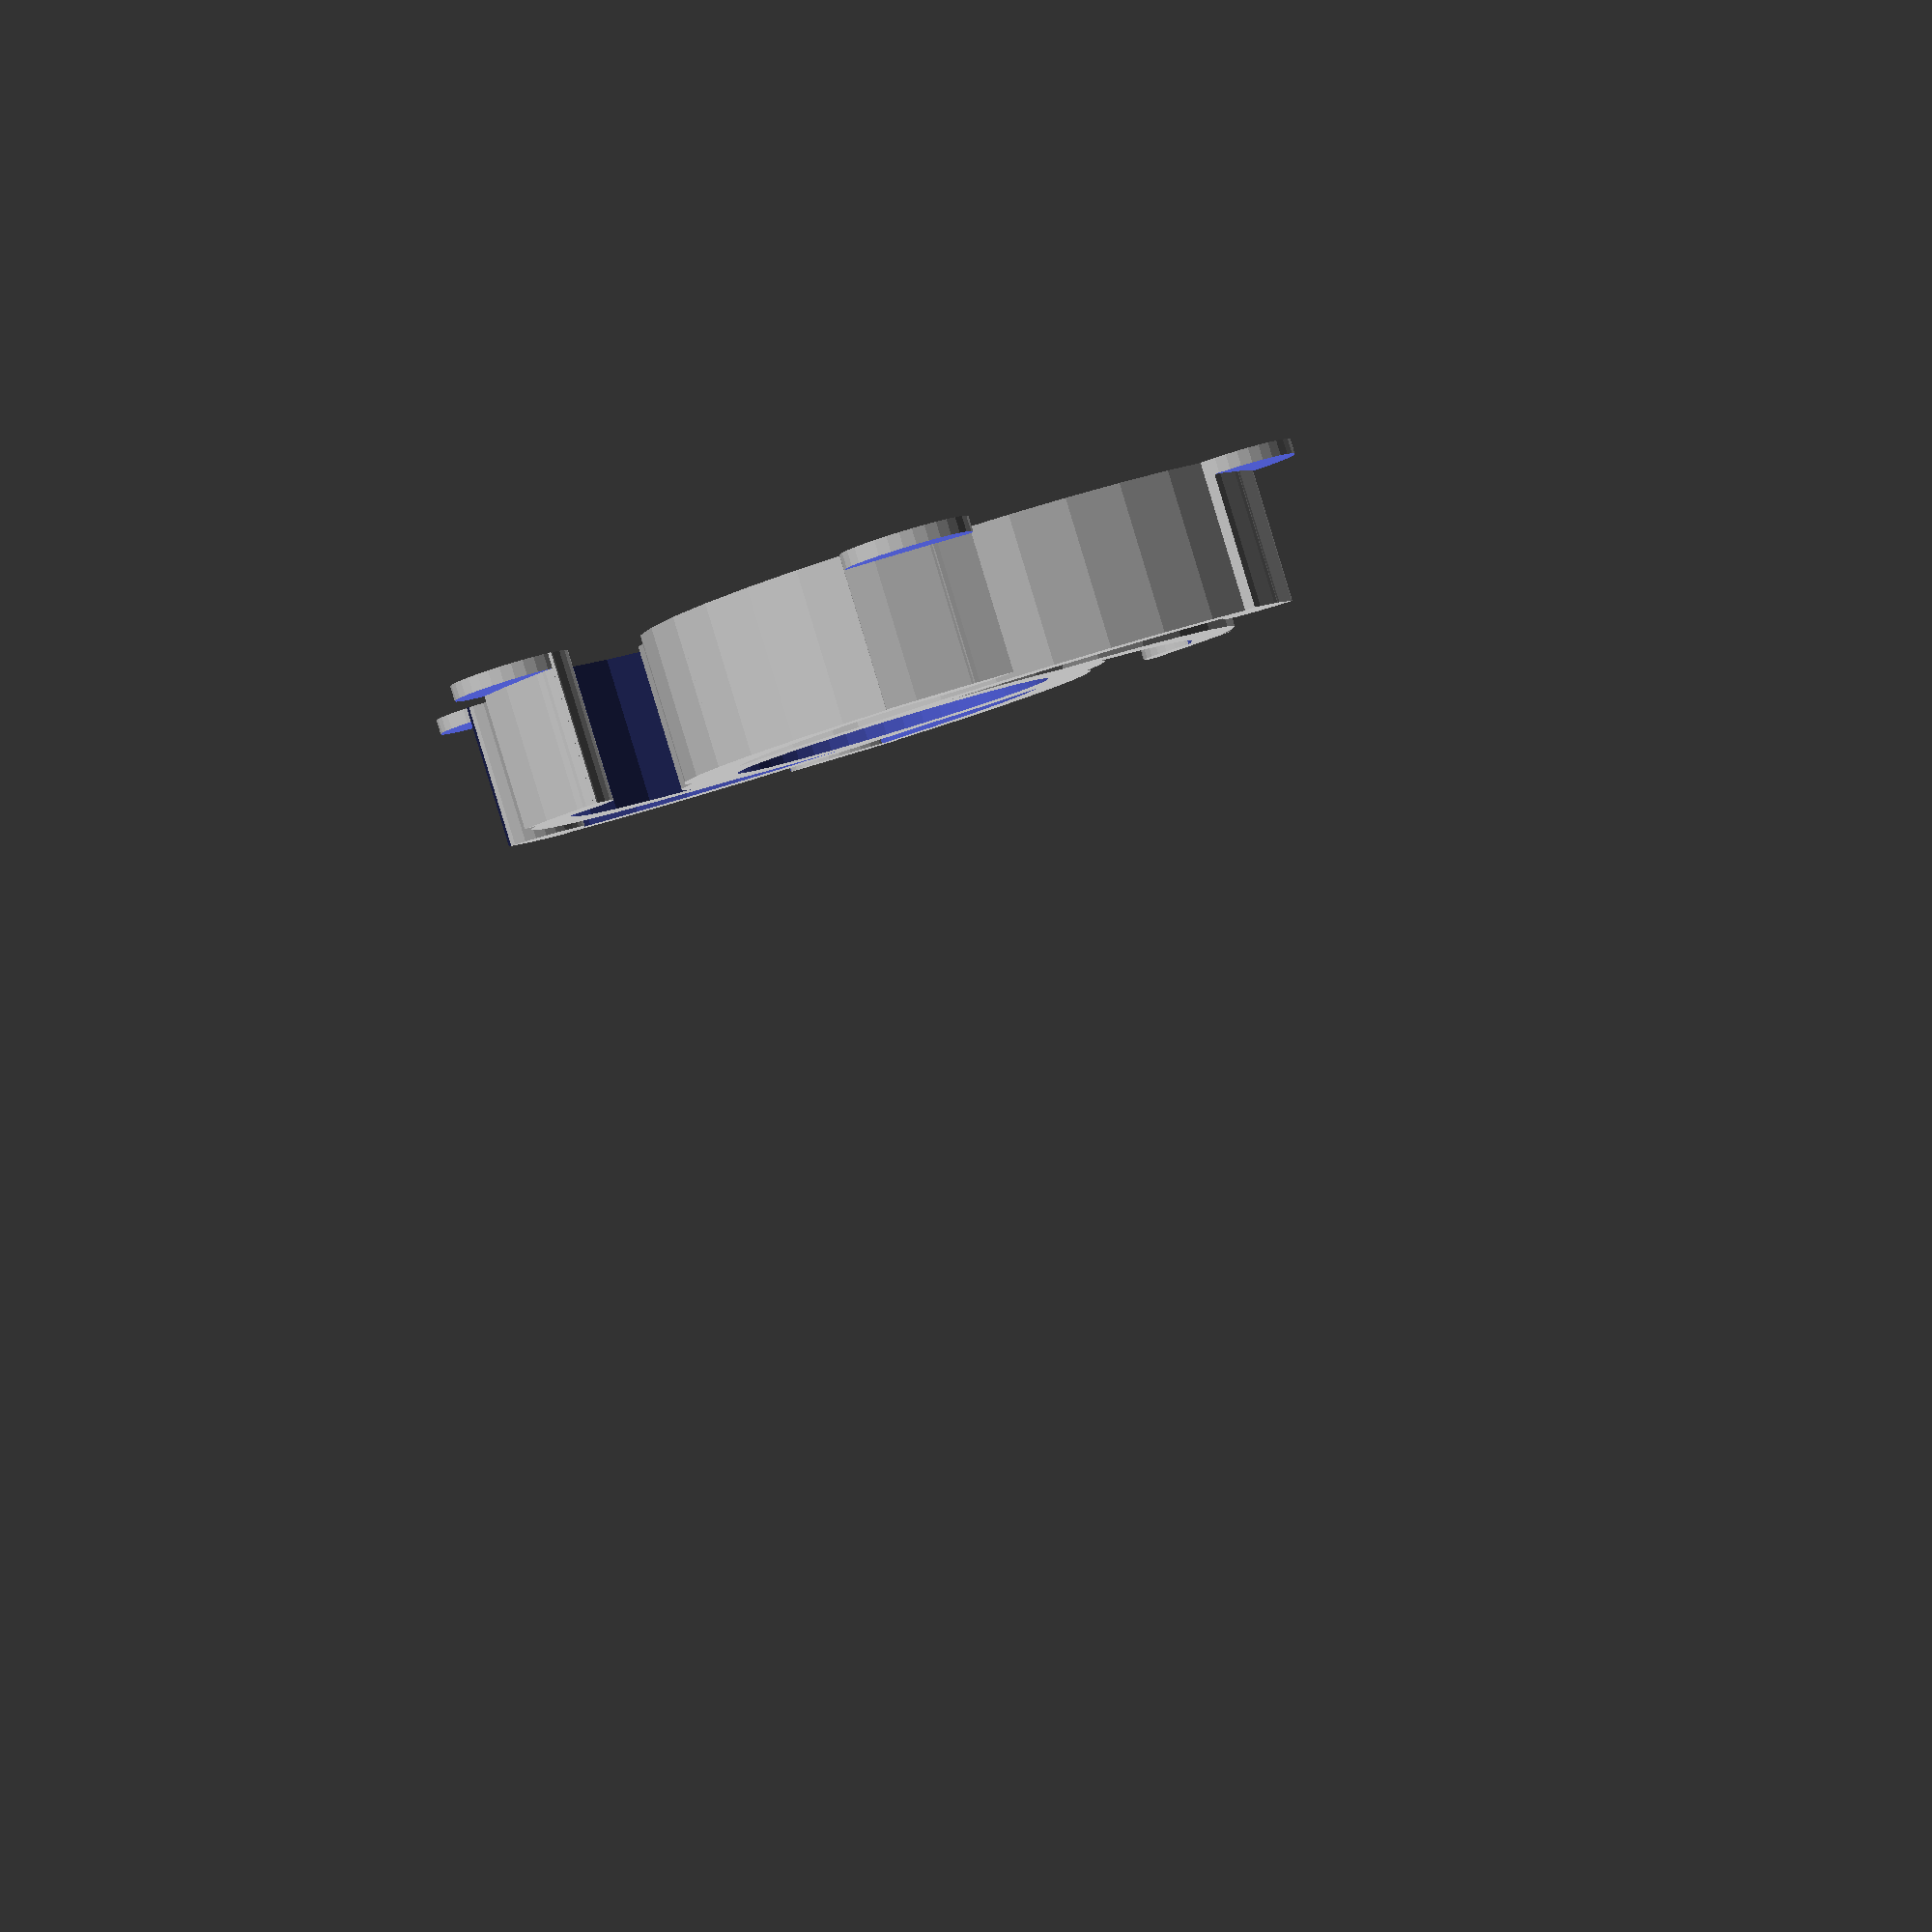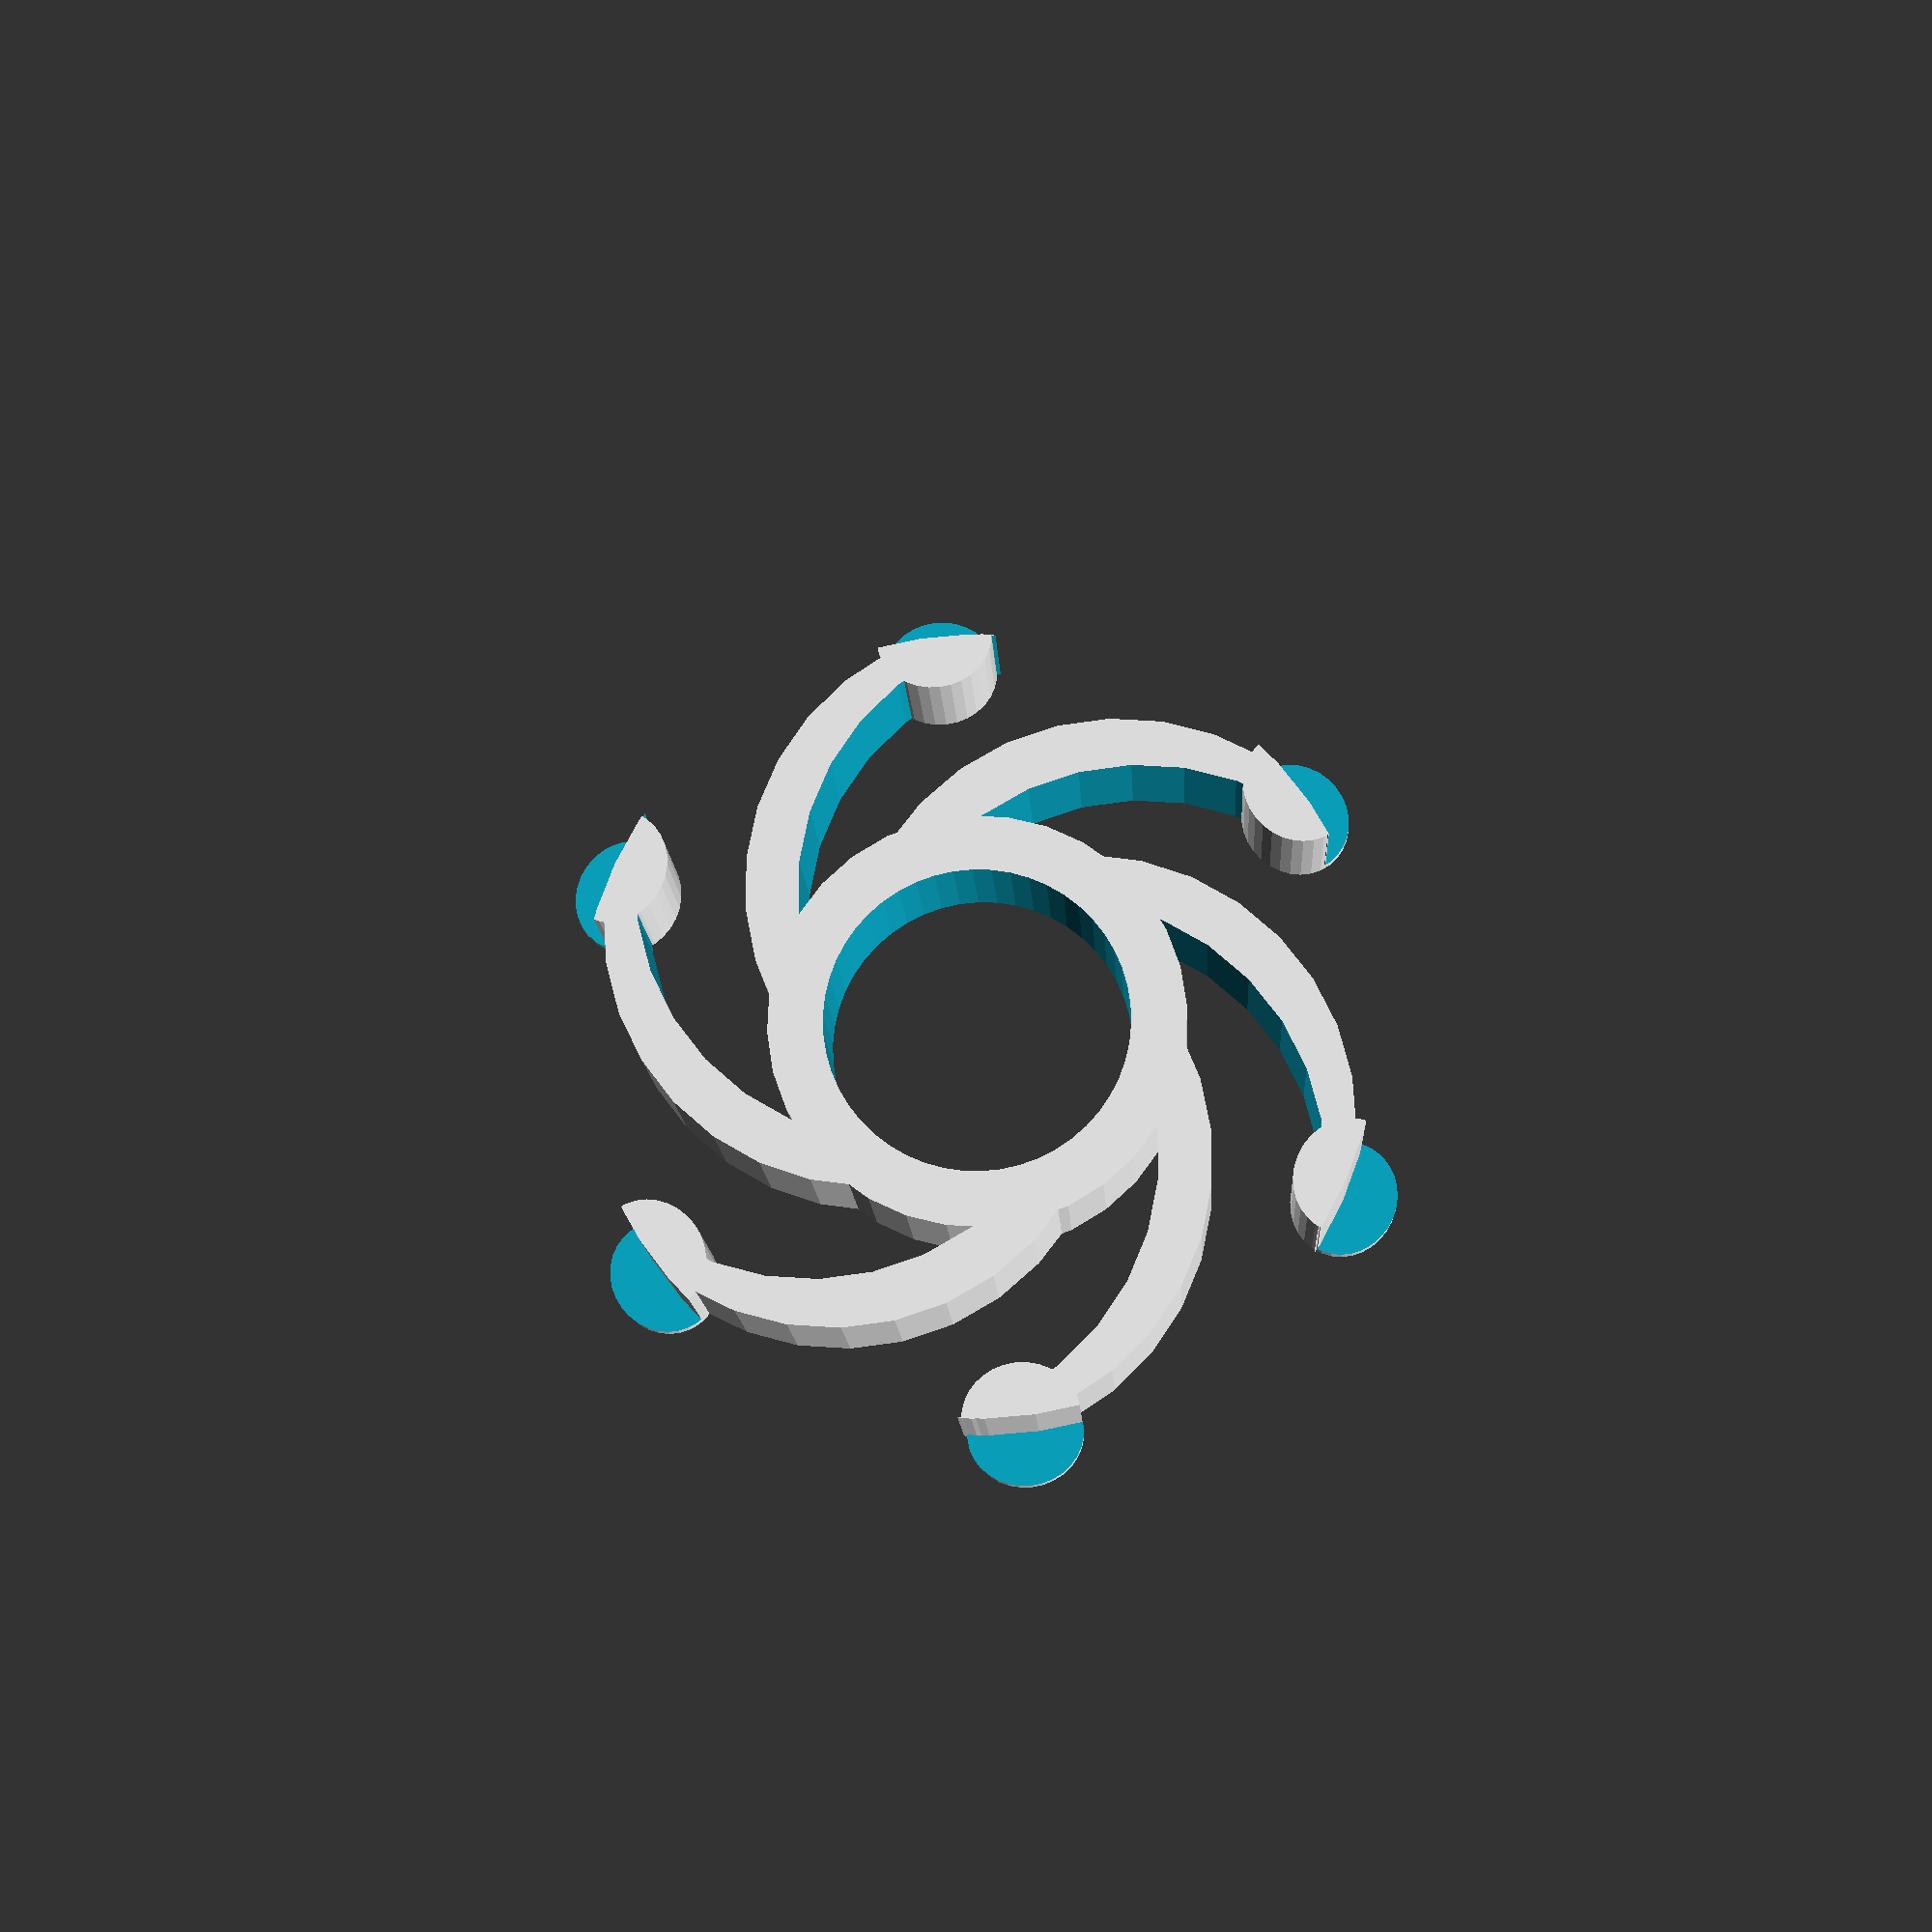
<openscad>
// Diameter of the spool hole in mm (where the spool holder will fit)
spool_hole_diameter=57; 

// Height of the spool holder in mm
height=10; 

// Diameter of the inner hold of the spool holder in mm (where the bearing is placed)
bearing_diameter=22;

// Spool holder inner ring thickness in mm
inner_ring_thickness=4; 


number_of_arms=6;

// Arms thickness in mm
arms_thickness=4; 

// Which side do you want to print?
side=1; // [0:Left, 1:Right]


module ring(r0, r1, h=5, center=false, $fn=32) {
    difference()
    {
        cylinder(r=r1, h=h, center=center);
        translate([0, 0, -h/2]) {
            cylinder(r=r0, h=h*4, center=center);
        }
    }
}

module half_moon(r0=10, r1=10, r2=0, offset=10, h=10, center=false, $fn=32) {
    difference() {
        cylinder(r=r0, h=h, center=center);
        translate([offset,0,-h/2])
        cylinder(r=r1, h=h*4, center=center);
        translate([0,r2,-h/2])
        cylinder(r=r2, h=h*4, center=center);
    }
}

module arms(h=10, ath=3, n=6, $fn=32) {
    rotate([0,0,15]) {
        difference() {
            for (i=[0:n]) {
                rotate([0,0,360/n*i])
                translate([11,0,0]) 
                rotate([0,0,80]) {
                    half_moon(r0=20.5,r1=20.5, r2=0, h=h, offset=ath);
                }
            }
            translate([0,0,-3])
            ring(r0=30, r1=50, h=h*2);
        }
        difference() {
            for (i=[0:n]) {
                rotate([0,0,360/n*i-22 ])
                translate([30,0,0])
                scale([1,1.1,1])
                cylinder(r=4, h=h);
            }
            translate([0,0,1])
            ring(r0=30, r1=50, h=h, $fn=50);
        }
    }

}

module spool_holder(d=60,h=10, ir=11+0.2, rth=5, ath, $fn=32) {
    difference() {
        union() {
            cylinder(r=ir+rth,h=h);
            scale([(d+4)/64,(d+4)/64,1]) arms(h=h, ath=ath, n=number_of_arms);
        }
        translate([0,0,-h/2])
        cylinder(r=ir,h=h*2, $fn=50);

    }
}



mirror([side,0,0]) {
    spool_holder(d=spool_hole_diameter, h=height, ir=bearing_diameter/2, rth=inner_ring_thickness, ath=arms_thickness);
}
</openscad>
<views>
elev=269.2 azim=345.4 roll=343.1 proj=p view=solid
elev=192.9 azim=30.8 roll=177.4 proj=p view=solid
</views>
